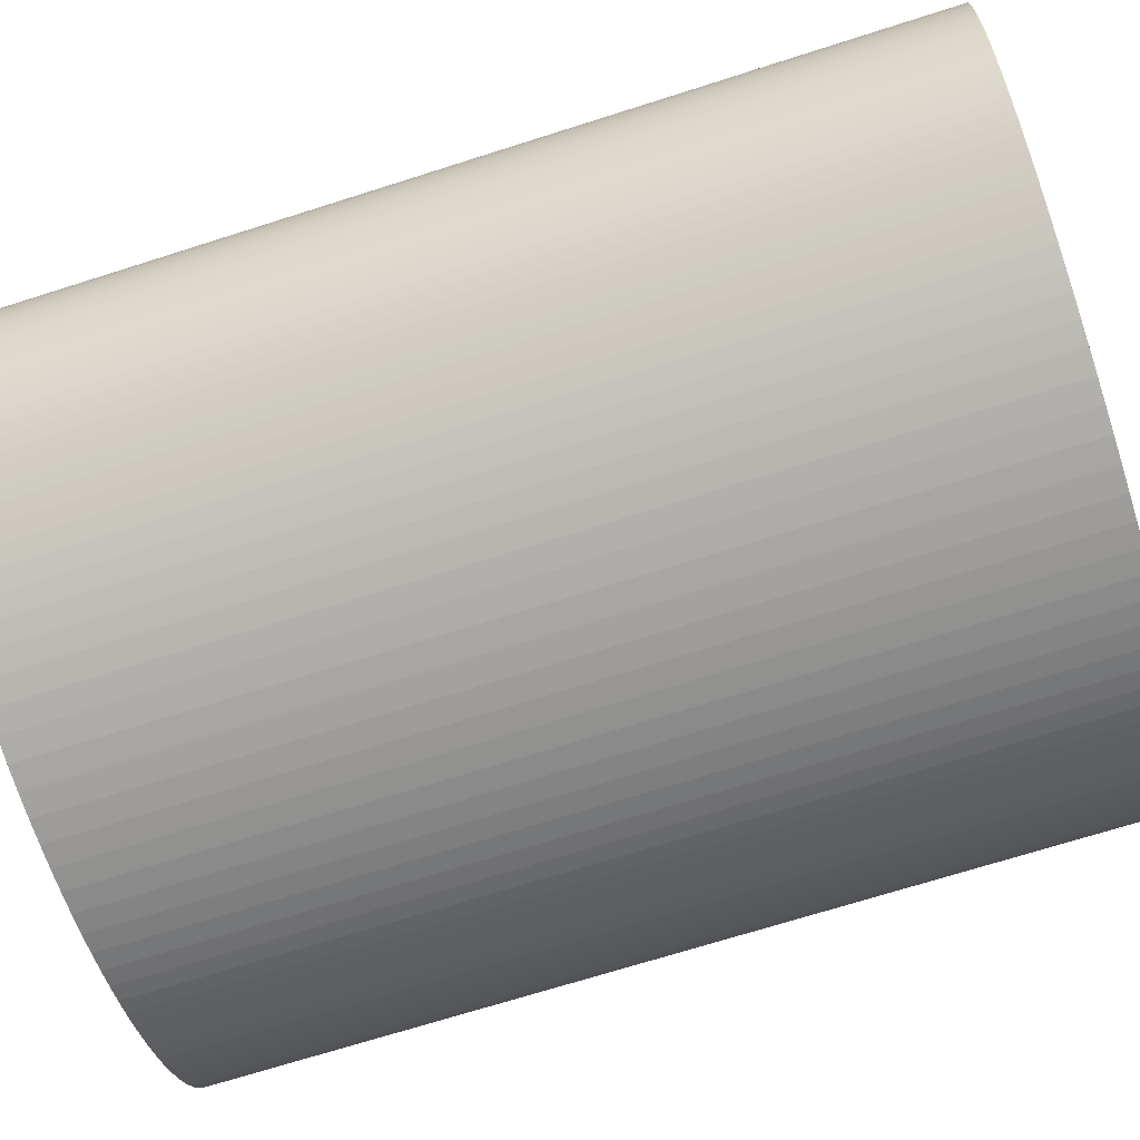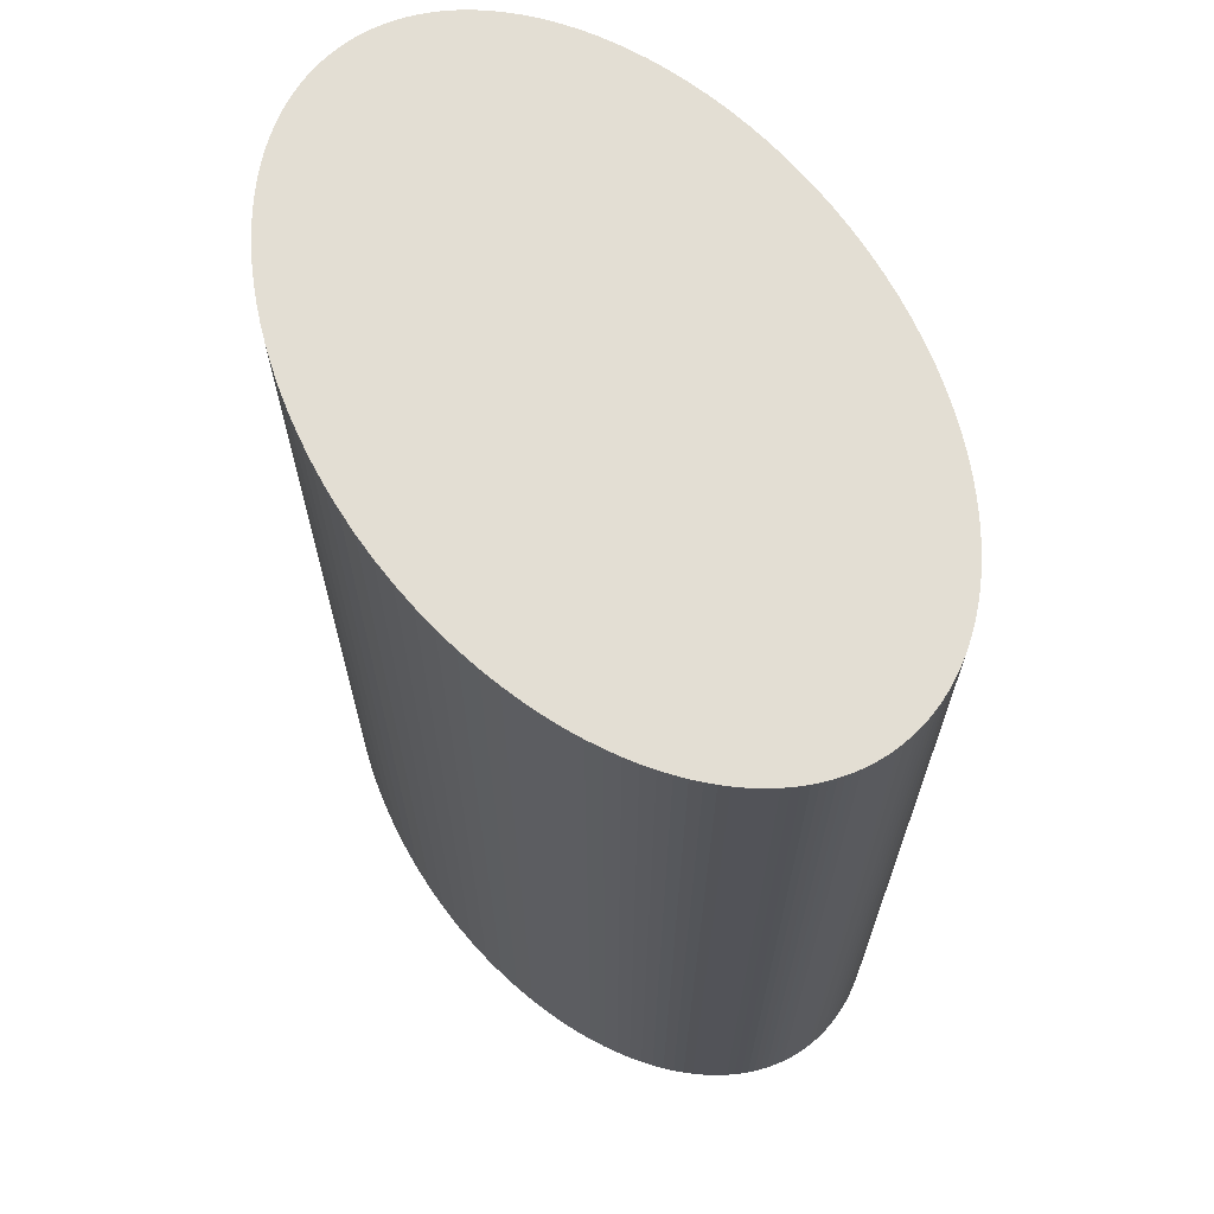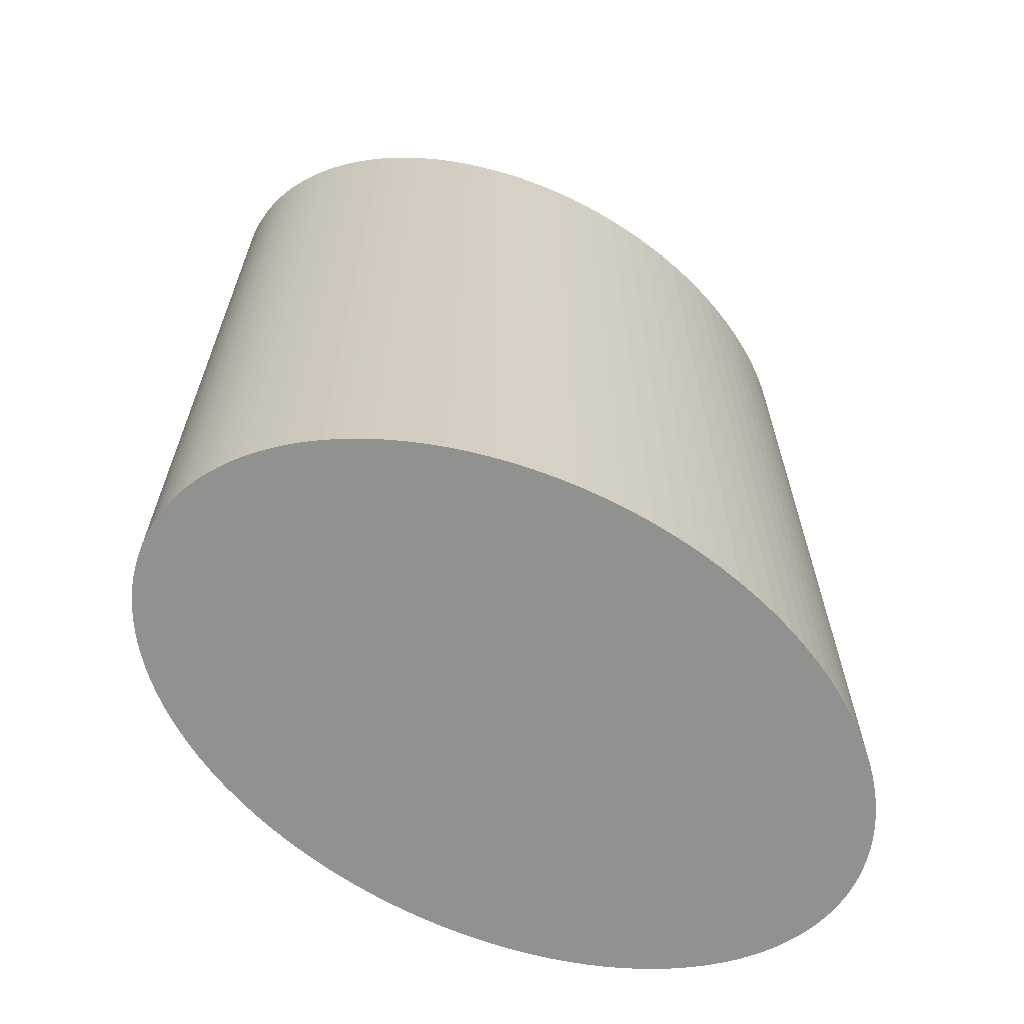
<metadata>
{"format":"obj","ext":"obj","renderer":"f3d","projection":"perspective","resolution":1024,"background":"white","views":[{"elev":-70.7,"azim":107.6,"up":"+Y"},{"elev":67.3,"azim":-123.0,"up":"+Z"},{"elev":-66.0,"azim":-31.1,"up":"+Z"}]}
</metadata>
<code>
v 0.004 -3.15e-07 0.005
v 0.003998 7.847e-05 0.005
v 0.003998 -5.071e-05 0.005
v 0.004 -3.15e-07 -0.005
v 0.003993 0.000144 0.005
v 0.003998 7.847e-05 -0.005
v 0.003995 -0.0001148 0.005
v 0.003998 -5.071e-05 -0.005
v 0.003985 0.0002096 0.005
v 0.003993 0.000144 -0.005
v 0.003989 -0.0001799 0.005
v 0.003995 -0.0001148 -0.005
v 0.003975 0.0002752 0.005
v 0.003985 0.0002096 -0.005
v 0.00398 -0.000245 0.005
v 0.003989 -0.0001799 -0.005
v 0.003962 0.0003407 0.005
v 0.003975 0.0002752 -0.005
v 0.003969 -0.0003105 0.005
v 0.00398 -0.000245 -0.005
v 0.003946 0.0004073 0.005
v 0.003962 0.0003407 -0.005
v 0.003954 -0.0003771 0.005
v 0.003969 -0.0003105 -0.005
v 0.003927 0.0004738 0.005
v 0.003946 0.0004073 -0.005
v 0.003936 -0.0004436 0.005
v 0.003954 -0.0003771 -0.005
v 0.003904 0.0005409 0.005
v 0.003927 0.0004738 -0.005
v 0.003915 -0.0005117 0.005
v 0.003936 -0.0004436 -0.005
v 0.003879 0.0006084 0.005
v 0.003904 0.0005409 -0.005
v 0.00389 -0.0005802 0.005
v 0.003915 -0.0005117 -0.005
v 0.00385 0.0006764 0.005
v 0.003879 0.0006084 -0.005
v 0.003862 -0.0006496 0.005
v 0.00389 -0.0005802 -0.005
v 0.003818 0.0007454 0.005
v 0.00385 0.0006764 -0.005
v 0.00383 -0.0007206 0.005
v 0.003862 -0.0006496 -0.005
v 0.003781 0.0008154 0.005
v 0.003818 0.0007454 -0.005
v 0.003793 -0.000792 0.005
v 0.00383 -0.0007206 -0.005
v 0.00374 0.0008858 0.005
v 0.003781 0.0008154 -0.005
v 0.003753 -0.0008654 0.005
v 0.003793 -0.000792 -0.005
v 0.003697 0.0009539 0.005
v 0.00374 0.0008858 -0.005
v 0.003707 -0.0009383 0.005
v 0.003753 -0.0008654 -0.005
v 0.003647 0.001026 0.005
v 0.003697 0.0009539 -0.005
v 0.003655 -0.001014 0.005
v 0.003707 -0.0009383 -0.005
v 0.003592 0.0011 0.005
v 0.003647 0.001026 -0.005
v 0.003598 -0.001091 0.005
v 0.003655 -0.001014 -0.005
v 0.003531 0.001174 0.005
v 0.003592 0.0011 -0.005
v 0.003535 -0.001169 0.005
v 0.003598 -0.001091 -0.005
v 0.003464 0.001249 0.005
v 0.003531 0.001174 -0.005
v 0.003464 -0.001249 0.005
v 0.003535 -0.001169 -0.005
v 0.003391 0.001326 0.005
v 0.003464 0.001249 -0.005
v 0.003386 -0.00133 0.005
v 0.003464 -0.001249 -0.005
v 0.00331 0.001403 0.005
v 0.003391 0.001326 -0.005
v 0.003299 -0.001413 0.005
v 0.003386 -0.00133 -0.005
v 0.003222 0.00148 0.005
v 0.00331 0.001403 -0.005
v 0.003204 -0.001497 0.005
v 0.003299 -0.001413 -0.005
v 0.003127 0.001559 0.005
v 0.003222 0.00148 -0.005
v 0.003098 -0.001581 0.005
v 0.003204 -0.001497 -0.005
v 0.003022 0.001637 0.005
v 0.003127 0.001559 -0.005
v 0.002982 -0.001666 0.005
v 0.003098 -0.001581 -0.005
v 0.002908 0.001716 0.005
v 0.003022 0.001637 -0.005
v 0.002854 -0.001751 0.005
v 0.002982 -0.001666 -0.005
v 0.00278 0.001797 0.005
v 0.002908 0.001716 -0.005
v 0.00272 -0.001833 0.005
v 0.002854 -0.001751 -0.005
v 0.002645 0.001875 0.005
v 0.00278 0.001797 -0.005
v 0.002567 -0.001916 0.005
v 0.00272 -0.001833 -0.005
v 0.0025 0.001952 0.005
v 0.002645 0.001875 -0.005
v 0.002401 -0.001999 0.005
v 0.002567 -0.001916 -0.005
v 0.002342 0.002026 0.005
v 0.0025 0.001952 -0.005
v 0.002221 -0.002079 0.005
v 0.002401 -0.001999 -0.005
v 0.002172 0.002099 0.005
v 0.002342 0.002026 -0.005
v 0.002027 -0.002155 0.005
v 0.002221 -0.002079 -0.005
v 0.001991 0.002168 0.005
v 0.002172 0.002099 -0.005
v 0.001818 -0.002227 0.005
v 0.002027 -0.002155 -0.005
v 0.001798 0.002233 0.005
v 0.001991 0.002168 -0.005
v 0.001595 -0.002292 0.005
v 0.001818 -0.002227 -0.005
v 0.001592 0.002293 0.005
v 0.001798 0.002233 -0.005
v 0.00136 -0.002351 0.005
v 0.001595 -0.002292 -0.005
v 0.001375 0.002347 0.005
v 0.001592 0.002293 -0.005
v 0.001113 -0.002401 0.005
v 0.00136 -0.002351 -0.005
v 0.001148 0.002394 0.005
v 0.001375 0.002347 -0.005
v 0.0008559 -0.002442 0.005
v 0.001113 -0.002401 -0.005
v 0.0009107 0.002434 0.005
v 0.001148 0.002394 -0.005
v 0.000592 -0.002472 0.005
v 0.0008559 -0.002442 -0.005
v 0.0006656 0.002465 0.005
v 0.0009107 0.002434 -0.005
v 0.0003218 -0.002491 0.005
v 0.000592 -0.002472 -0.005
v 0.0004143 0.002486 0.005
v 0.0006656 0.002465 -0.005
v 5.482e-05 -0.0025 0.005
v 0.0003218 -0.002491 -0.005
v 0.000159 0.002498 0.005
v 0.0004143 0.002486 -0.005
v -0.0002091 -0.002496 0.005
v 5.482e-05 -0.0025 -0.005
v -0.0001057 0.002499 0.005
v 0.000159 0.002498 -0.005
v -0.0004644 -0.002483 0.005
v -0.0002091 -0.002496 -0.005
v -0.0003743 0.002489 0.005
v -0.0001057 0.002499 -0.005
v -0.0007142 -0.00246 0.005
v -0.0004644 -0.002483 -0.005
v -0.0006437 0.002467 0.005
v -0.0003743 0.002489 -0.005
v -0.0009585 -0.002427 0.005
v -0.0007142 -0.00246 -0.005
v -0.0009068 0.002435 0.005
v -0.0006437 0.002467 -0.005
v -0.001193 -0.002386 0.005
v -0.0009585 -0.002427 -0.005
v -0.001162 0.002392 0.005
v -0.0009068 0.002435 -0.005
v -0.001419 -0.002337 0.005
v -0.001193 -0.002386 -0.005
v -0.001406 0.00234 0.005
v -0.001162 0.002392 -0.005
v -0.001634 -0.002282 0.005
v -0.001419 -0.002337 -0.005
v -0.00164 0.00228 0.005
v -0.001406 0.00234 -0.005
v -0.001836 -0.00222 0.005
v -0.001634 -0.002282 -0.005
v -0.001859 0.002213 0.005
v -0.00164 0.00228 -0.005
v -0.002028 -0.002154 0.005
v -0.001836 -0.00222 -0.005
v -0.002065 0.00214 0.005
v -0.001859 0.002213 -0.005
v -0.002207 -0.002085 0.005
v -0.002028 -0.002154 -0.005
v -0.002257 0.002064 0.005
v -0.002065 0.00214 -0.005
v -0.002374 -0.002012 0.005
v -0.002207 -0.002085 -0.005
v -0.002435 0.001983 0.005
v -0.002257 0.002064 -0.005
v -0.002529 -0.001937 0.005
v -0.002374 -0.002012 -0.005
v -0.002598 0.001901 0.005
v -0.002435 0.001983 -0.005
v -0.002673 -0.00186 0.005
v -0.002529 -0.001937 -0.005
v -0.002748 0.001816 0.005
v -0.002598 0.001901 -0.005
v -0.002805 -0.001781 0.005
v -0.002673 -0.00186 -0.005
v -0.00288 0.001734 0.005
v -0.002748 0.001816 -0.005
v -0.002932 -0.0017 0.005
v -0.002805 -0.001781 -0.005
v -0.003005 0.001649 0.005
v -0.00288 0.001734 -0.005
v -0.003044 -0.001621 0.005
v -0.002932 -0.0017 -0.005
v -0.00312 0.001564 0.005
v -0.003005 0.001649 -0.005
v -0.003146 -0.001543 0.005
v -0.003044 -0.001621 -0.005
v -0.003223 0.00148 0.005
v -0.00312 0.001564 -0.005
v -0.003241 -0.001465 0.005
v -0.003146 -0.001543 -0.005
v -0.003317 0.001397 0.005
v -0.003223 0.00148 -0.005
v -0.003327 -0.001387 0.005
v -0.003241 -0.001465 -0.005
v -0.003402 0.001314 0.005
v -0.003317 0.001397 -0.005
v -0.003406 -0.00131 0.005
v -0.003327 -0.001387 -0.005
v -0.003478 0.001233 0.005
v -0.003402 0.001314 -0.005
v -0.003478 -0.001234 0.005
v -0.003406 -0.00131 -0.005
v -0.003548 0.001154 0.005
v -0.003478 0.001233 -0.005
v -0.003543 -0.001159 0.005
v -0.003478 -0.001234 -0.005
v -0.00361 0.001076 0.005
v -0.003548 0.001154 -0.005
v -0.003603 -0.001085 0.005
v -0.003543 -0.001159 -0.005
v -0.003666 0.0009989 0.005
v -0.00361 0.001076 -0.005
v -0.003657 -0.001012 0.005
v -0.003603 -0.001085 -0.005
v -0.003717 0.0009235 0.005
v -0.003666 0.0009989 -0.005
v -0.003706 -0.0009393 0.005
v -0.003657 -0.001012 -0.005
v -0.003725 0.0009093 0.005
v -0.003717 0.0009235 -0.005
v -0.003751 -0.0008669 0.005
v -0.003706 -0.0009393 -0.005
v -0.003769 0.0008364 0.005
v -0.003725 0.0009093 -0.005
v -0.003791 -0.0007964 0.005
v -0.003751 -0.0008669 -0.005
v -0.003808 0.000764 0.005
v -0.003769 0.0008364 -0.005
v -0.003827 -0.000727 0.005
v -0.003791 -0.0007964 -0.005
v -0.003843 0.0006926 0.005
v -0.003808 0.000764 -0.005
v -0.003858 -0.000658 0.005
v -0.003827 -0.000727 -0.005
v -0.003874 0.0006221 0.005
v -0.003843 0.0006926 -0.005
v -0.003886 -0.0005899 0.005
v -0.003858 -0.000658 -0.005
v -0.003901 0.0005531 0.005
v -0.003874 0.0006221 -0.005
v -0.003912 -0.0005224 0.005
v -0.003886 -0.0005899 -0.005
v -0.003923 0.0004846 0.005
v -0.003901 0.0005531 -0.005
v -0.003933 -0.0004559 0.005
v -0.003912 -0.0005224 -0.005
v -0.003944 0.0004176 0.005
v -0.003923 0.0004846 -0.005
v -0.003951 -0.0003893 0.005
v -0.003933 -0.0004559 -0.005
v -0.00396 0.0003505 0.005
v -0.003944 0.0004176 -0.005
v -0.003966 -0.0003233 0.005
v -0.003951 -0.0003893 -0.005
v -0.003973 0.0002845 0.005
v -0.00396 0.0003505 -0.005
v -0.003978 -0.0002577 0.005
v -0.003966 -0.0003233 -0.005
v -0.003984 0.0002194 0.005
v -0.003973 0.0002845 -0.005
v -0.003987 -0.0001921 0.005
v -0.003978 -0.0002577 -0.005
v -0.003992 0.0001543 0.005
v -0.003984 0.0002194 -0.005
v -0.003995 -0.0001266 0.005
v -0.003987 -0.0001921 -0.005
v -0.003997 8.972e-05 0.005
v -0.003992 0.0001543 -0.005
v -0.003998 -6.099e-05 0.005
v -0.003995 -0.0001266 -0.005
v -0.003999 2.513e-05 0.005
v -0.003997 8.972e-05 -0.005
v -0.004 -3.15e-07 0.005
v -0.003998 -6.099e-05 -0.005
v -0.003999 2.513e-05 -0.005
v -0.004 -3.15e-07 -0.005
f 1 2 5
f 1 5 9
f 1 9 13
f 1 13 17
f 1 17 21
f 1 21 25
f 1 25 29
f 1 29 33
f 1 33 37
f 1 37 41
f 1 41 45
f 1 45 49
f 1 49 53
f 1 53 57
f 1 57 61
f 1 61 65
f 1 65 69
f 1 69 73
f 1 73 77
f 1 77 81
f 1 81 85
f 1 85 89
f 1 89 93
f 1 93 97
f 1 97 101
f 1 101 105
f 1 105 109
f 1 109 113
f 1 113 117
f 1 117 121
f 1 121 125
f 1 125 129
f 1 129 133
f 1 133 137
f 1 137 141
f 1 141 145
f 1 145 149
f 1 149 153
f 1 153 157
f 1 157 161
f 1 161 165
f 1 165 169
f 1 169 173
f 1 173 177
f 1 177 181
f 1 181 185
f 1 185 189
f 1 189 193
f 1 193 197
f 1 197 201
f 1 201 205
f 1 205 209
f 1 209 213
f 1 213 217
f 1 217 221
f 1 221 225
f 1 225 229
f 1 229 233
f 1 233 237
f 1 237 241
f 1 241 245
f 1 245 249
f 1 249 253
f 1 253 257
f 1 257 261
f 1 261 265
f 1 265 269
f 1 269 273
f 1 273 277
f 1 277 281
f 1 281 285
f 1 285 289
f 1 289 293
f 1 293 297
f 1 297 301
f 1 301 303
f 1 303 299
f 1 299 295
f 1 295 291
f 1 291 287
f 1 287 283
f 1 283 279
f 1 279 275
f 1 275 271
f 1 271 267
f 1 267 263
f 1 263 259
f 1 259 255
f 1 255 251
f 1 251 247
f 1 247 243
f 1 243 239
f 1 239 235
f 1 235 231
f 1 231 227
f 1 227 223
f 1 223 219
f 1 219 215
f 1 215 211
f 1 211 207
f 1 207 203
f 1 203 199
f 1 199 195
f 1 195 191
f 1 191 187
f 1 187 183
f 1 183 179
f 1 179 175
f 1 175 171
f 1 171 167
f 1 167 163
f 1 163 159
f 1 159 155
f 1 155 151
f 1 151 147
f 1 147 143
f 1 143 139
f 1 139 135
f 1 135 131
f 1 131 127
f 1 127 123
f 1 123 119
f 1 119 115
f 1 115 111
f 1 111 107
f 1 107 103
f 1 103 99
f 1 99 95
f 1 95 91
f 1 91 87
f 1 87 83
f 1 83 79
f 1 79 75
f 1 75 71
f 1 71 67
f 1 67 63
f 1 63 59
f 1 59 55
f 1 55 51
f 1 51 47
f 1 47 43
f 1 43 39
f 1 39 35
f 1 35 31
f 1 31 27
f 1 27 23
f 1 23 19
f 1 19 15
f 1 15 11
f 1 11 7
f 1 7 3
f 1 3 8
f 1 8 4
f 1 4 6
f 1 6 2
f 2 6 10
f 2 10 5
f 3 7 12
f 3 12 8
f 4 8 12
f 4 12 16
f 4 16 20
f 4 20 24
f 4 24 28
f 4 28 32
f 4 32 36
f 4 36 40
f 4 40 44
f 4 44 48
f 4 48 52
f 4 52 56
f 4 56 60
f 4 60 64
f 4 64 68
f 4 68 72
f 4 72 76
f 4 76 80
f 4 80 84
f 4 84 88
f 4 88 92
f 4 92 96
f 4 96 100
f 4 100 104
f 4 104 108
f 4 108 112
f 4 112 116
f 4 116 120
f 4 120 124
f 4 124 128
f 4 128 132
f 4 132 136
f 4 136 140
f 4 140 144
f 4 144 148
f 4 148 152
f 4 152 156
f 4 156 160
f 4 160 164
f 4 164 168
f 4 168 172
f 4 172 176
f 4 176 180
f 4 180 184
f 4 184 188
f 4 188 192
f 4 192 196
f 4 196 200
f 4 200 204
f 4 204 208
f 4 208 212
f 4 212 216
f 4 216 220
f 4 220 224
f 4 224 228
f 4 228 232
f 4 232 236
f 4 236 240
f 4 240 244
f 4 244 248
f 4 248 252
f 4 252 256
f 4 256 260
f 4 260 264
f 4 264 268
f 4 268 272
f 4 272 276
f 4 276 280
f 4 280 284
f 4 284 288
f 4 288 292
f 4 292 296
f 4 296 300
f 4 300 304
f 4 304 306
f 4 306 305
f 4 305 302
f 4 302 298
f 4 298 294
f 4 294 290
f 4 290 286
f 4 286 282
f 4 282 278
f 4 278 274
f 4 274 270
f 4 270 266
f 4 266 262
f 4 262 258
f 4 258 254
f 4 254 250
f 4 250 246
f 4 246 242
f 4 242 238
f 4 238 234
f 4 234 230
f 4 230 226
f 4 226 222
f 4 222 218
f 4 218 214
f 4 214 210
f 4 210 206
f 4 206 202
f 4 202 198
f 4 198 194
f 4 194 190
f 4 190 186
f 4 186 182
f 4 182 178
f 4 178 174
f 4 174 170
f 4 170 166
f 4 166 162
f 4 162 158
f 4 158 154
f 4 154 150
f 4 150 146
f 4 146 142
f 4 142 138
f 4 138 134
f 4 134 130
f 4 130 126
f 4 126 122
f 4 122 118
f 4 118 114
f 4 114 110
f 4 110 106
f 4 106 102
f 4 102 98
f 4 98 94
f 4 94 90
f 4 90 86
f 4 86 82
f 4 82 78
f 4 78 74
f 4 74 70
f 4 70 66
f 4 66 62
f 4 62 58
f 4 58 54
f 4 54 50
f 4 50 46
f 4 46 42
f 4 42 38
f 4 38 34
f 4 34 30
f 4 30 26
f 4 26 22
f 4 22 18
f 4 18 14
f 4 14 10
f 4 10 6
f 5 10 14
f 5 14 9
f 7 11 16
f 7 16 12
f 9 14 18
f 9 18 13
f 11 15 20
f 11 20 16
f 13 18 22
f 13 22 17
f 15 19 24
f 15 24 20
f 17 22 26
f 17 26 21
f 19 23 28
f 19 28 24
f 21 26 30
f 21 30 25
f 23 27 32
f 23 32 28
f 25 30 34
f 25 34 29
f 27 31 36
f 27 36 32
f 29 34 38
f 29 38 33
f 31 35 40
f 31 40 36
f 33 38 42
f 33 42 37
f 35 39 44
f 35 44 40
f 37 42 46
f 37 46 41
f 39 43 48
f 39 48 44
f 41 46 50
f 41 50 45
f 43 47 52
f 43 52 48
f 45 50 54
f 45 54 49
f 47 51 56
f 47 56 52
f 49 54 58
f 49 58 53
f 51 55 60
f 51 60 56
f 53 58 62
f 53 62 57
f 55 59 64
f 55 64 60
f 57 62 66
f 57 66 61
f 59 63 68
f 59 68 64
f 61 66 70
f 61 70 65
f 63 67 72
f 63 72 68
f 65 70 74
f 65 74 69
f 67 71 76
f 67 76 72
f 69 74 78
f 69 78 73
f 71 75 80
f 71 80 76
f 73 78 82
f 73 82 77
f 75 79 84
f 75 84 80
f 77 82 86
f 77 86 81
f 79 83 88
f 79 88 84
f 81 86 90
f 81 90 85
f 83 87 92
f 83 92 88
f 85 90 94
f 85 94 89
f 87 91 96
f 87 96 92
f 89 94 98
f 89 98 93
f 91 95 100
f 91 100 96
f 93 98 102
f 93 102 97
f 95 99 104
f 95 104 100
f 97 102 106
f 97 106 101
f 99 103 108
f 99 108 104
f 101 106 110
f 101 110 105
f 103 107 112
f 103 112 108
f 105 110 114
f 105 114 109
f 107 111 116
f 107 116 112
f 109 114 118
f 109 118 113
f 111 115 120
f 111 120 116
f 113 118 122
f 113 122 117
f 115 119 124
f 115 124 120
f 117 122 126
f 117 126 121
f 119 123 128
f 119 128 124
f 121 126 130
f 121 130 125
f 123 127 132
f 123 132 128
f 125 130 134
f 125 134 129
f 127 131 136
f 127 136 132
f 129 134 138
f 129 138 133
f 131 135 140
f 131 140 136
f 133 138 142
f 133 142 137
f 135 139 144
f 135 144 140
f 137 142 146
f 137 146 141
f 139 143 148
f 139 148 144
f 141 146 150
f 141 150 145
f 143 147 152
f 143 152 148
f 145 150 154
f 145 154 149
f 147 151 156
f 147 156 152
f 149 154 158
f 149 158 153
f 151 155 160
f 151 160 156
f 153 158 162
f 153 162 157
f 155 159 164
f 155 164 160
f 157 162 166
f 157 166 161
f 159 163 168
f 159 168 164
f 161 166 170
f 161 170 165
f 163 167 172
f 163 172 168
f 165 170 174
f 165 174 169
f 167 171 176
f 167 176 172
f 169 174 178
f 169 178 173
f 171 175 180
f 171 180 176
f 173 178 182
f 173 182 177
f 175 179 184
f 175 184 180
f 177 182 186
f 177 186 181
f 179 183 188
f 179 188 184
f 181 186 190
f 181 190 185
f 183 187 192
f 183 192 188
f 185 190 194
f 185 194 189
f 187 191 196
f 187 196 192
f 189 194 198
f 189 198 193
f 191 195 200
f 191 200 196
f 193 198 202
f 193 202 197
f 195 199 204
f 195 204 200
f 197 202 206
f 197 206 201
f 199 203 208
f 199 208 204
f 201 206 210
f 201 210 205
f 203 207 212
f 203 212 208
f 205 210 214
f 205 214 209
f 207 211 216
f 207 216 212
f 209 214 218
f 209 218 213
f 211 215 220
f 211 220 216
f 213 218 222
f 213 222 217
f 215 219 224
f 215 224 220
f 217 222 226
f 217 226 221
f 219 223 228
f 219 228 224
f 221 226 230
f 221 230 225
f 223 227 232
f 223 232 228
f 225 230 234
f 225 234 229
f 227 231 236
f 227 236 232
f 229 234 238
f 229 238 233
f 231 235 240
f 231 240 236
f 233 238 242
f 233 242 237
f 235 239 244
f 235 244 240
f 237 242 246
f 237 246 241
f 239 243 248
f 239 248 244
f 241 246 250
f 241 250 245
f 243 247 252
f 243 252 248
f 245 250 254
f 245 254 249
f 247 251 256
f 247 256 252
f 249 254 258
f 249 258 253
f 251 255 260
f 251 260 256
f 253 258 262
f 253 262 257
f 255 259 264
f 255 264 260
f 257 262 266
f 257 266 261
f 259 263 268
f 259 268 264
f 261 266 270
f 261 270 265
f 263 267 272
f 263 272 268
f 265 270 274
f 265 274 269
f 267 271 276
f 267 276 272
f 269 274 278
f 269 278 273
f 271 275 280
f 271 280 276
f 273 278 282
f 273 282 277
f 275 279 284
f 275 284 280
f 277 282 286
f 277 286 281
f 279 283 288
f 279 288 284
f 281 286 290
f 281 290 285
f 283 287 292
f 283 292 288
f 285 290 294
f 285 294 289
f 287 291 296
f 287 296 292
f 289 294 298
f 289 298 293
f 291 295 300
f 291 300 296
f 293 298 302
f 293 302 297
f 295 299 304
f 295 304 300
f 297 302 305
f 297 305 301
f 299 303 306
f 299 306 304
f 301 305 306
f 301 306 303

</code>
